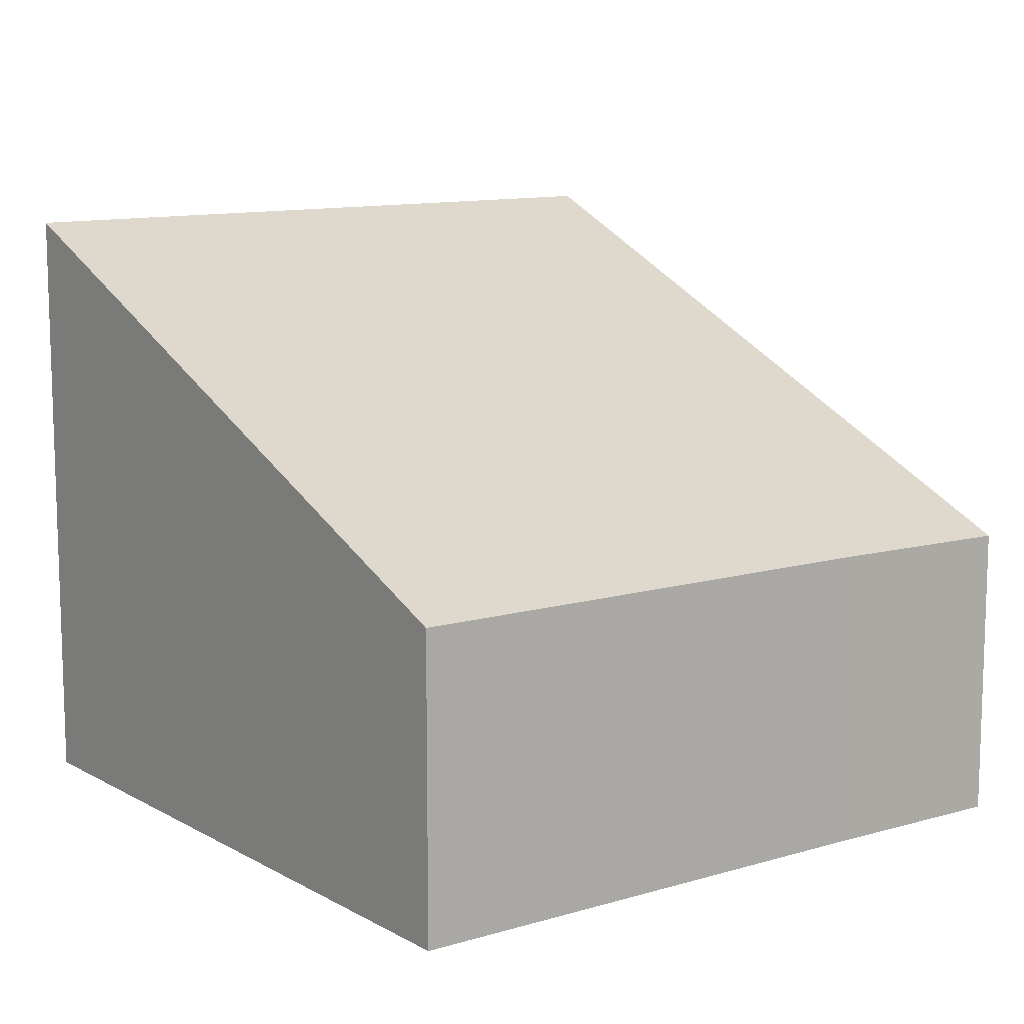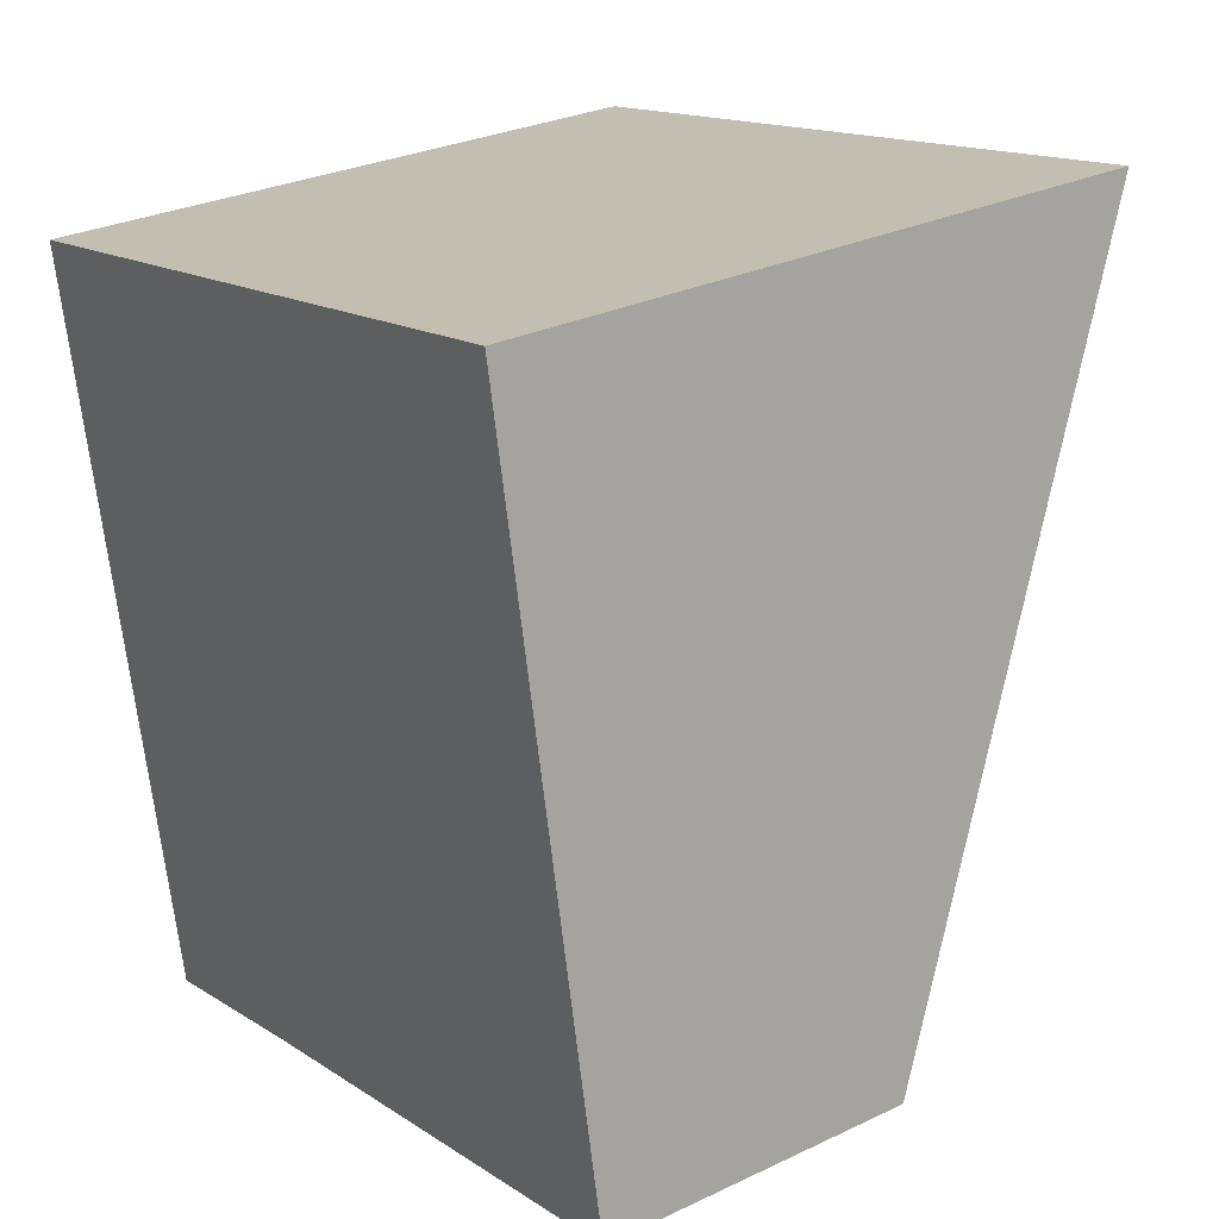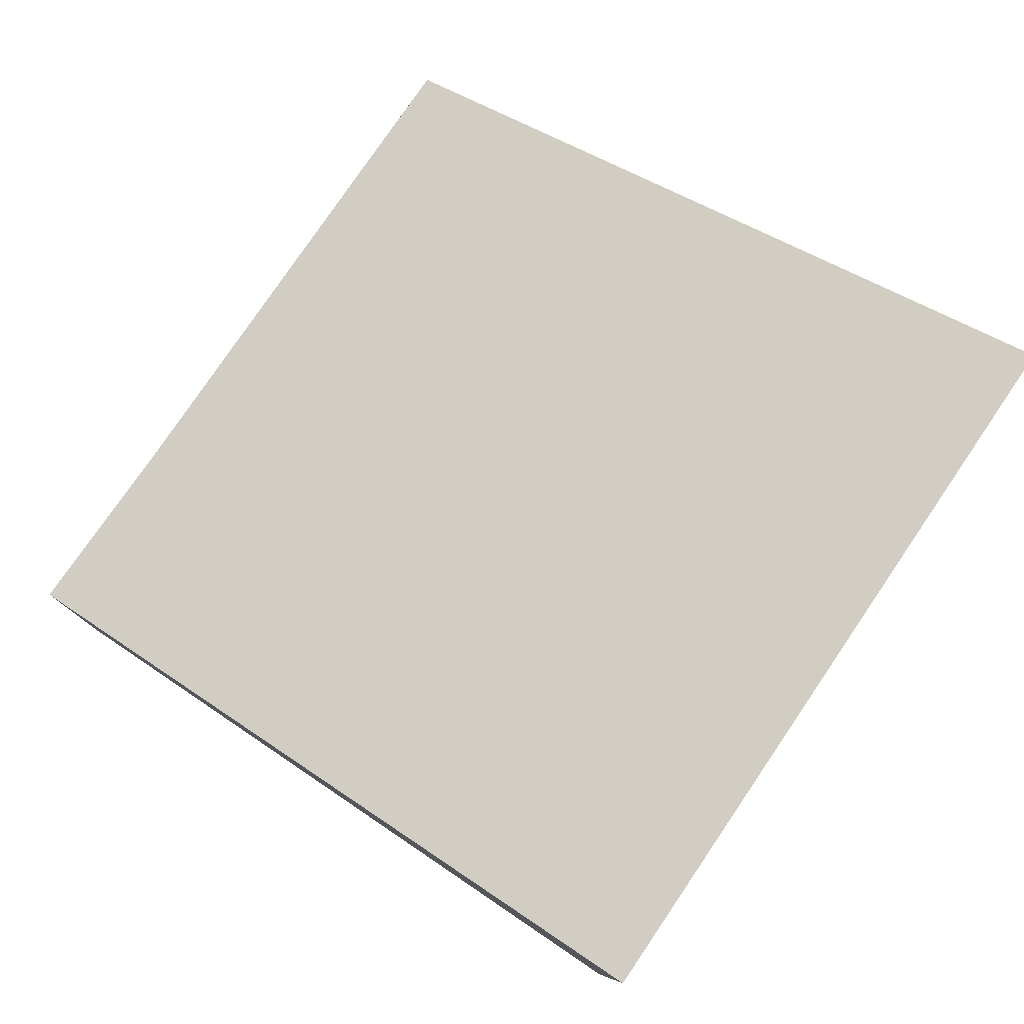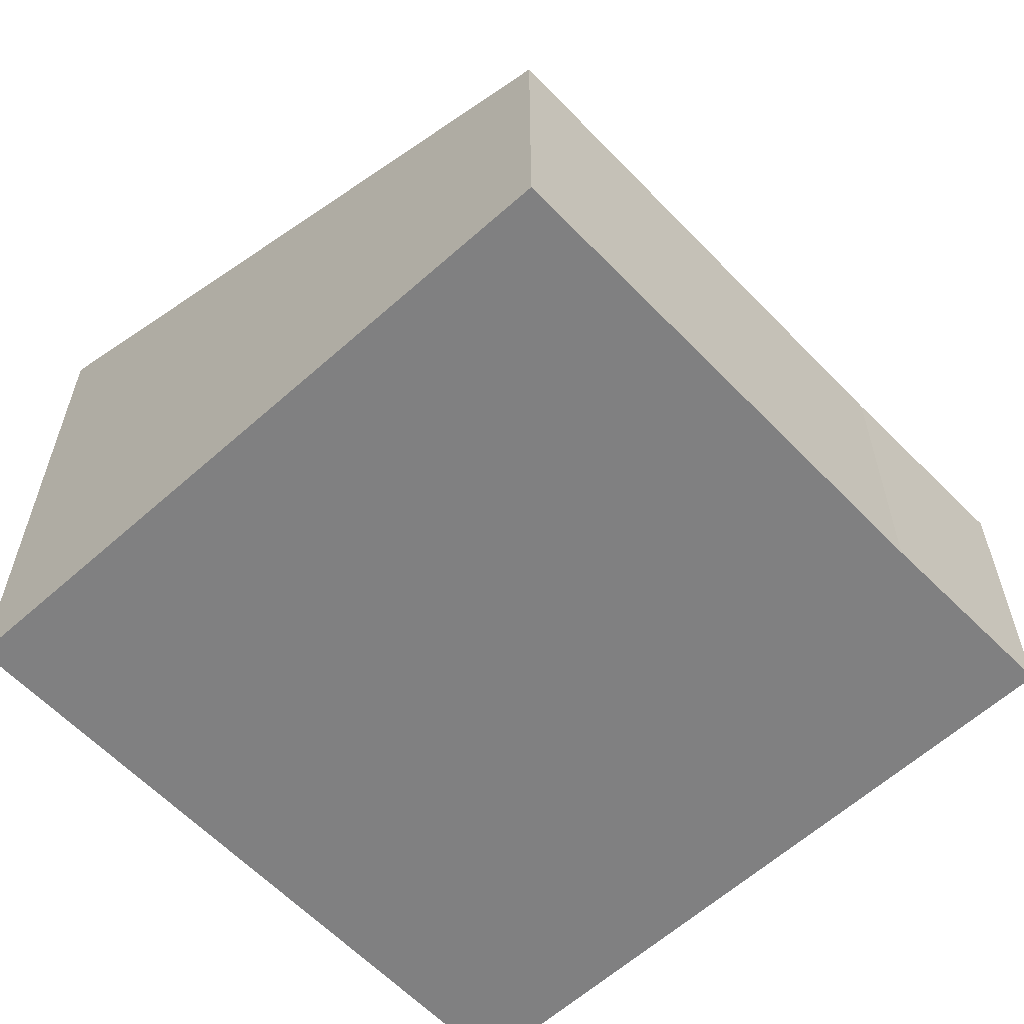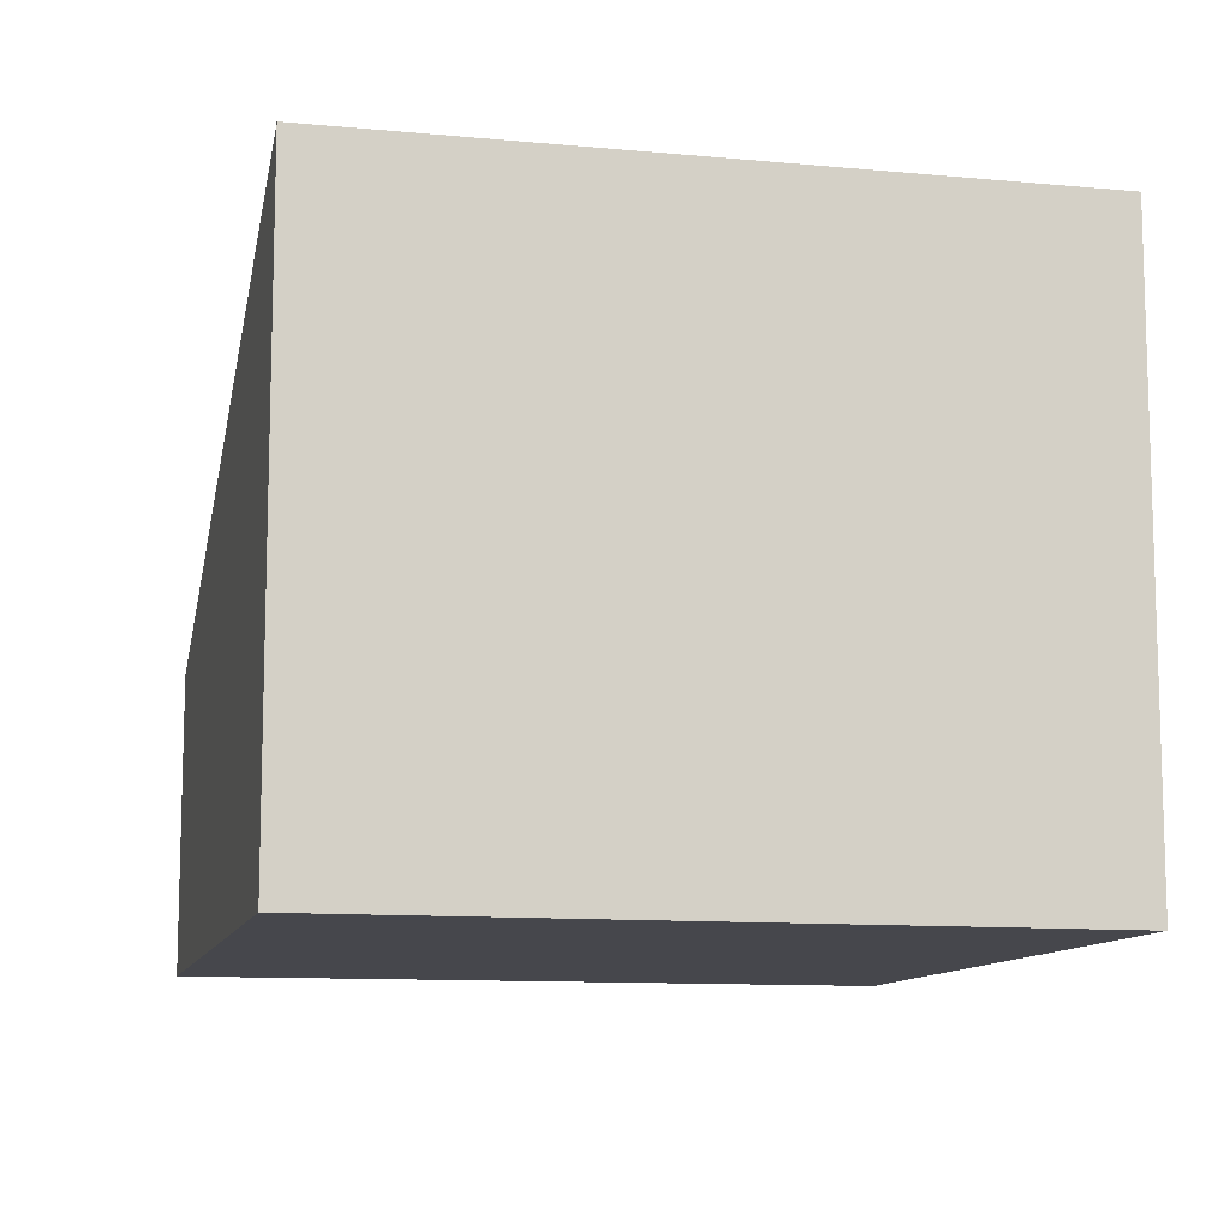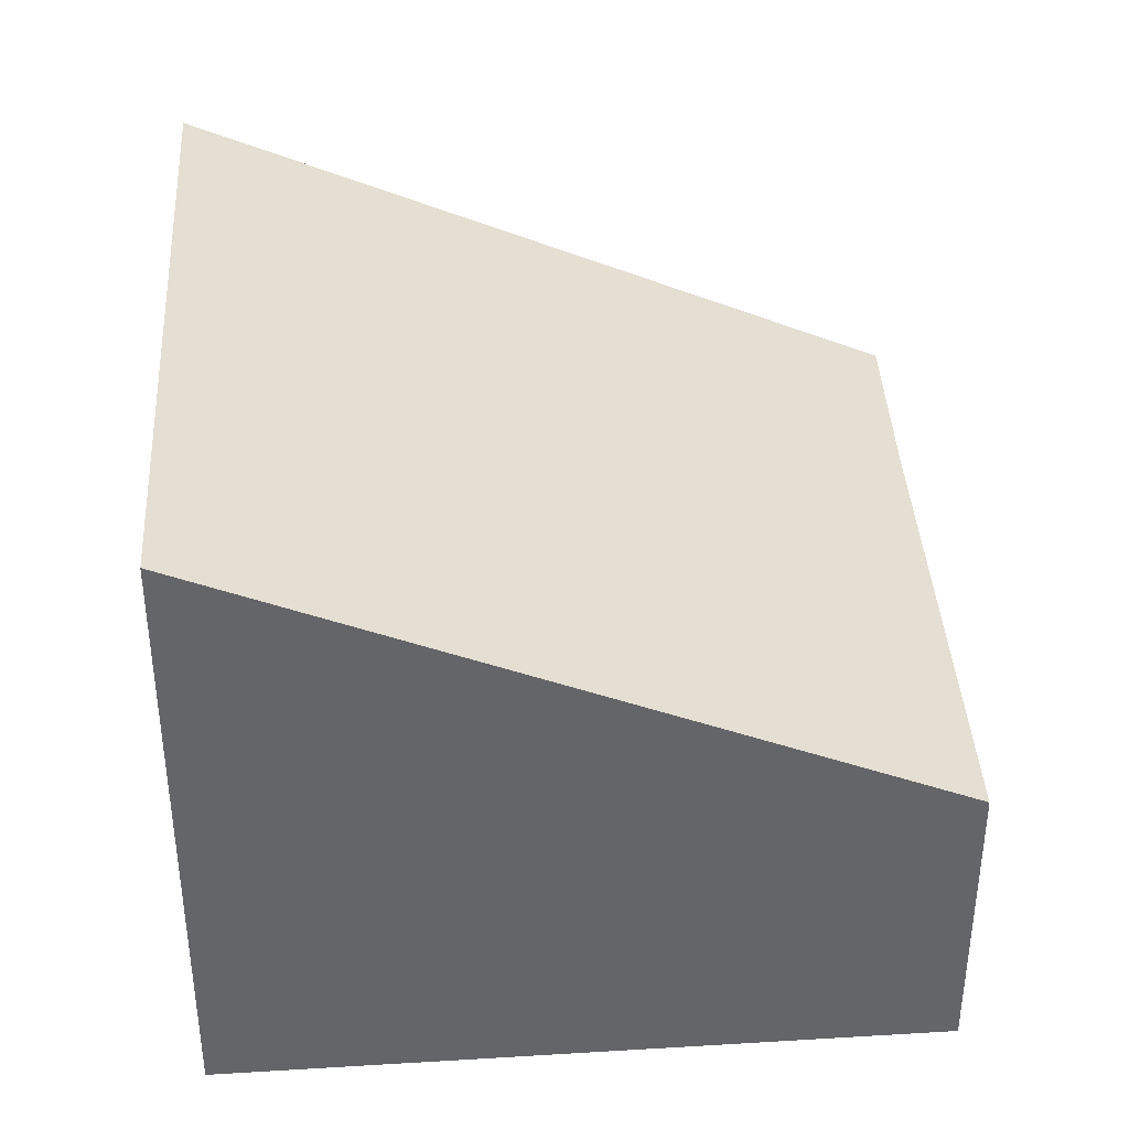
<metadata>
{"format":"obj","ext":"obj","renderer":"f3d","projection":"perspective","resolution":1024,"background":"white","views":[{"elev":11.4,"azim":131.7,"up":"+Y"},{"elev":28.7,"azim":54.5,"up":"+Z"},{"elev":79.9,"azim":-67.9,"up":"+Y"},{"elev":-60.1,"azim":121.1,"up":"+Y"},{"elev":-10.9,"azim":-25.1,"up":"+Y"},{"elev":38.7,"azim":74.4,"up":"+Y"}]}
</metadata>
<code>
v  0 3.073 1.882e-16
v  1.726 1.505 -3.338
v  0.755 1.494 -3.569
v  4.228 1.515 -2.786
v  3.526 3.073 0.744
v  4.228 1.706e-16 -2.786
v  1.726 2.044e-16 -3.338
v  0.755 2.185e-16 -3.569
v  0 0 0
v  3.526 -4.556e-17 0.744
g defaultobject
f 1 2 3
f 2 1 4
f 4 1 5
f 6 2 4
f 2 6 7
f 2 7 3
f 3 7 8
f 3 9 1
f 9 3 8
f 9 5 1
f 5 9 10
f 10 4 5
f 4 10 6
f 7 9 8
f 9 7 6
f 9 6 10

</code>
